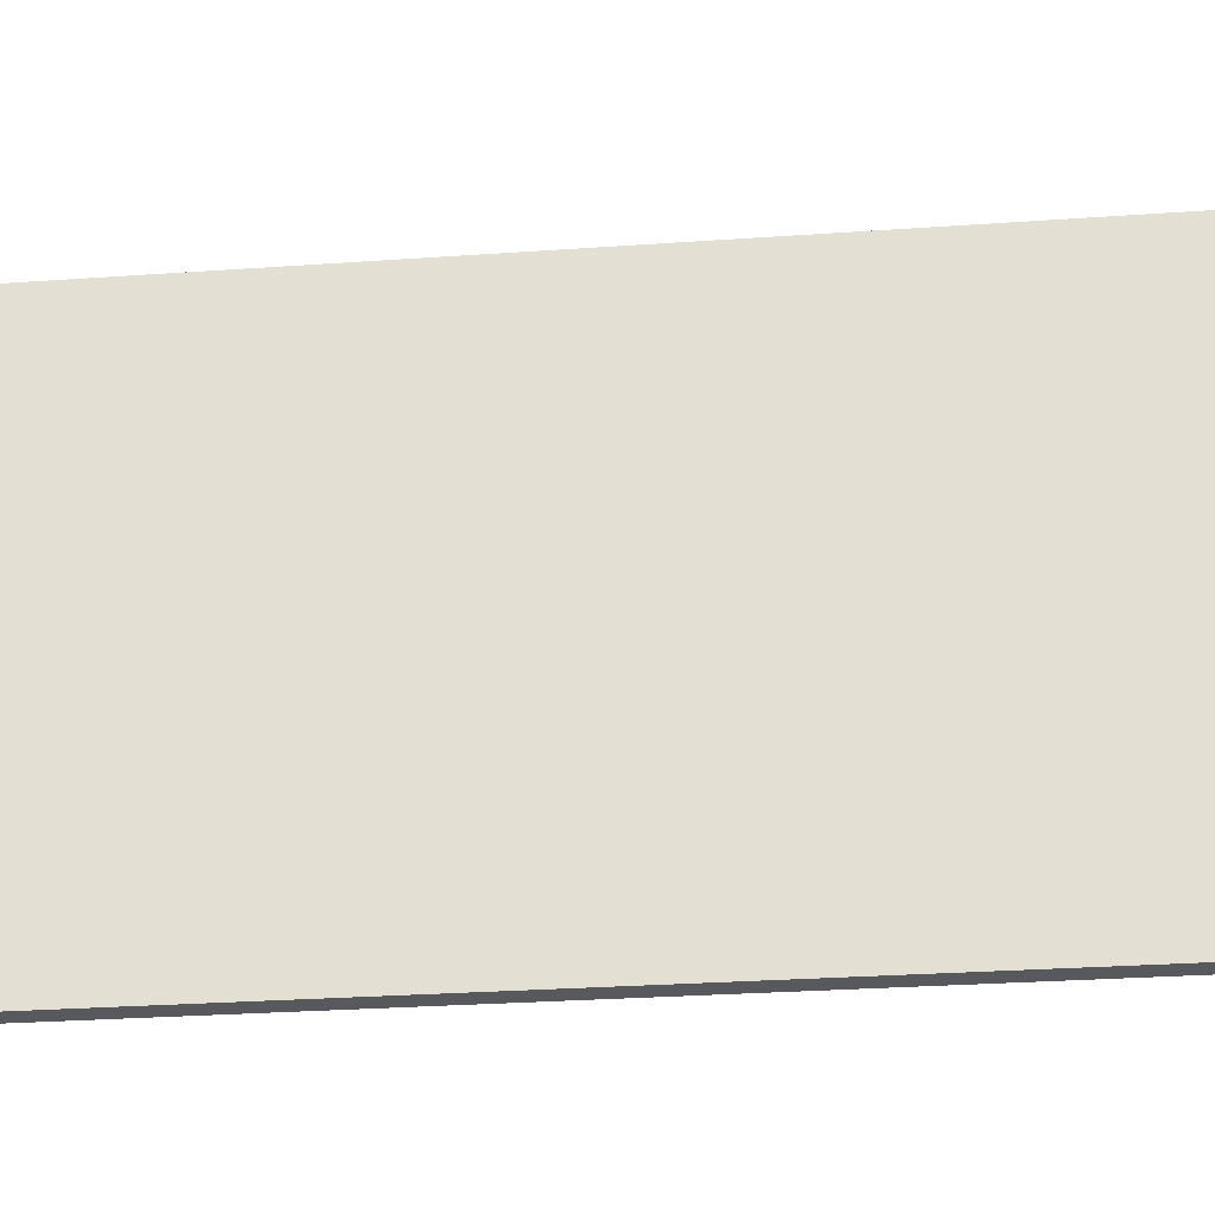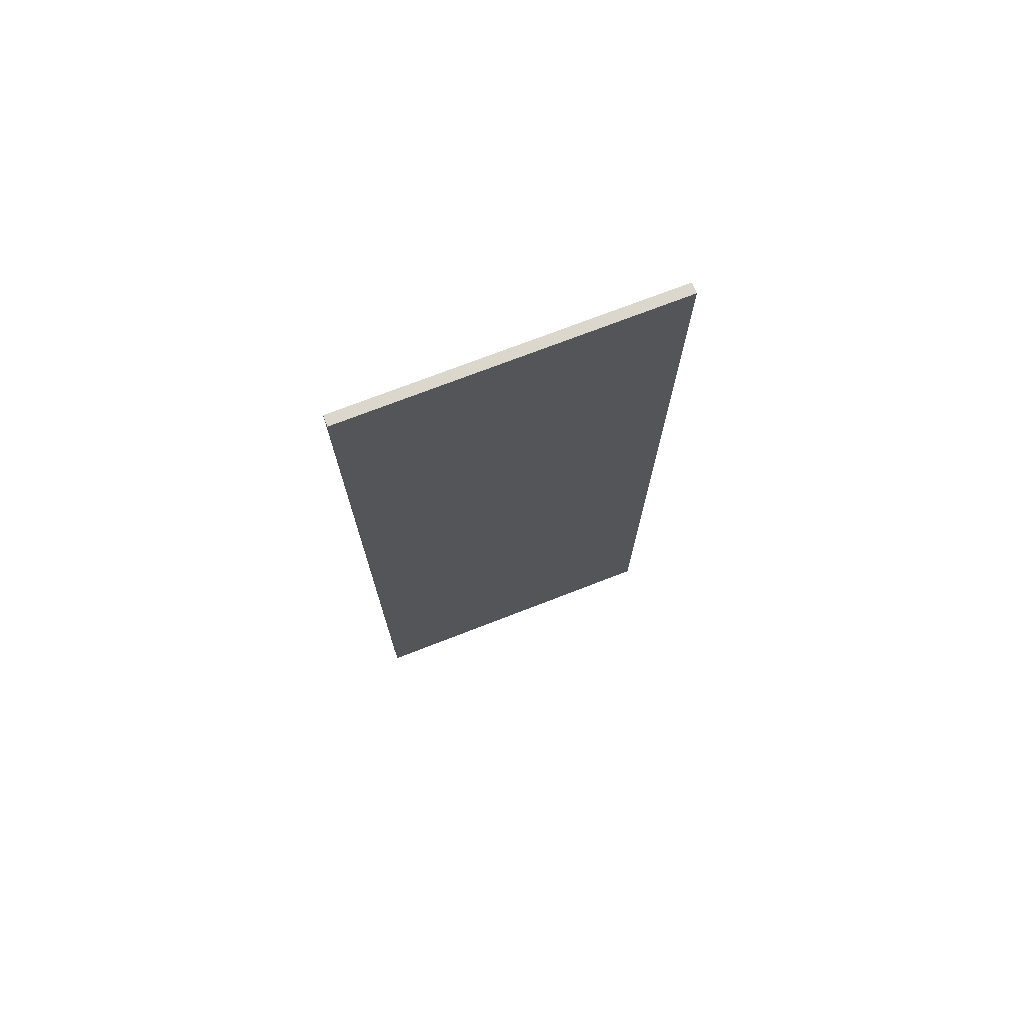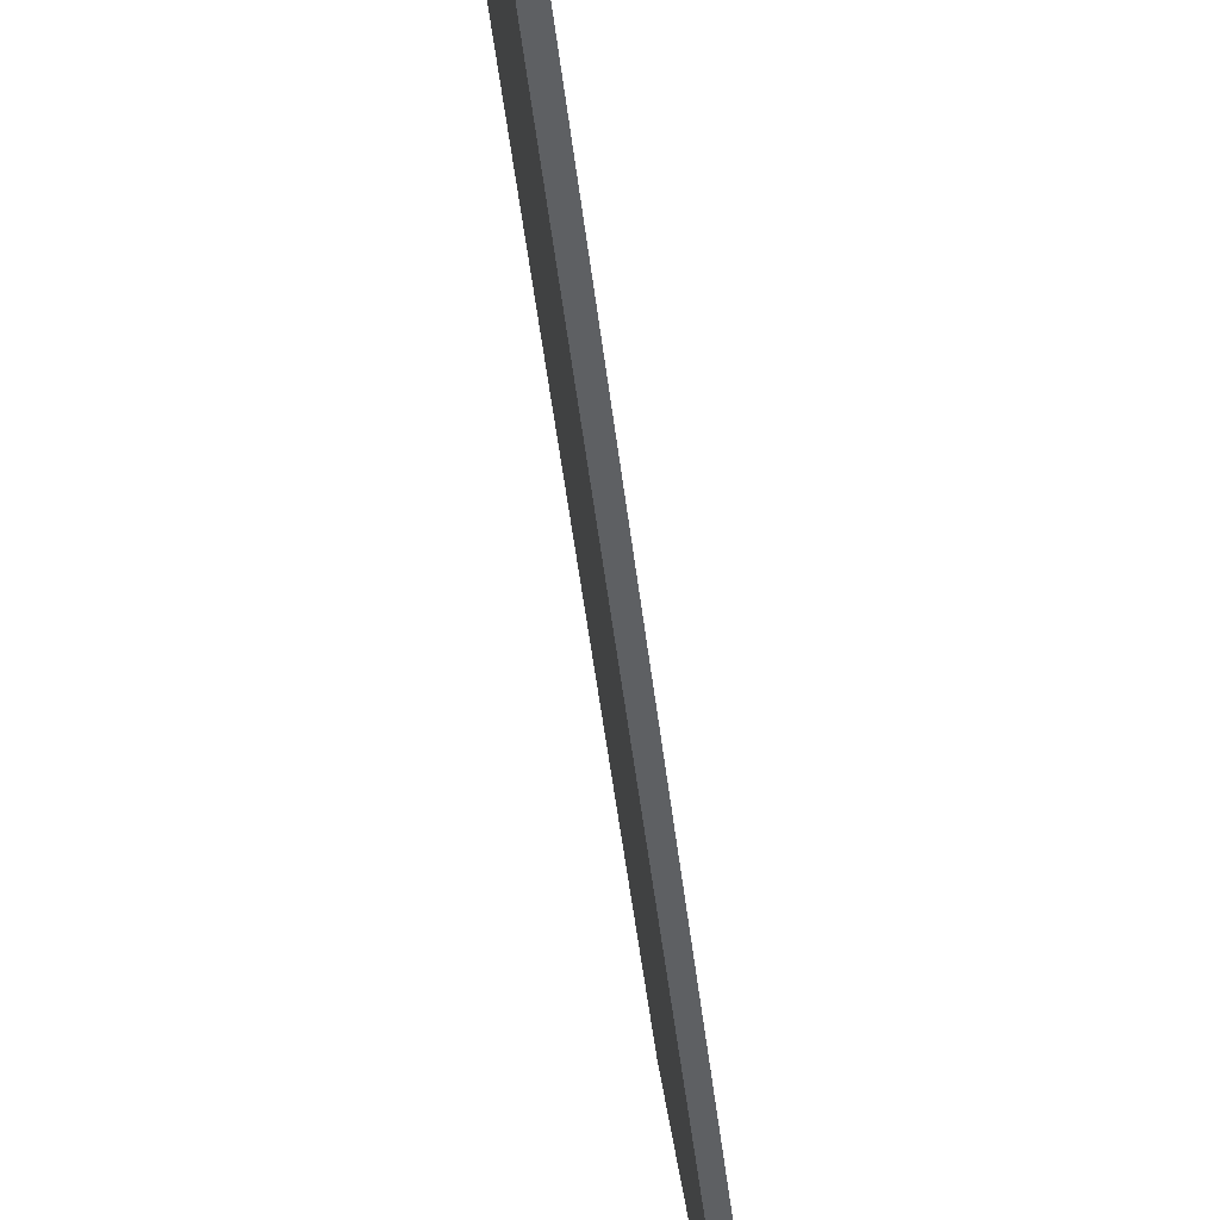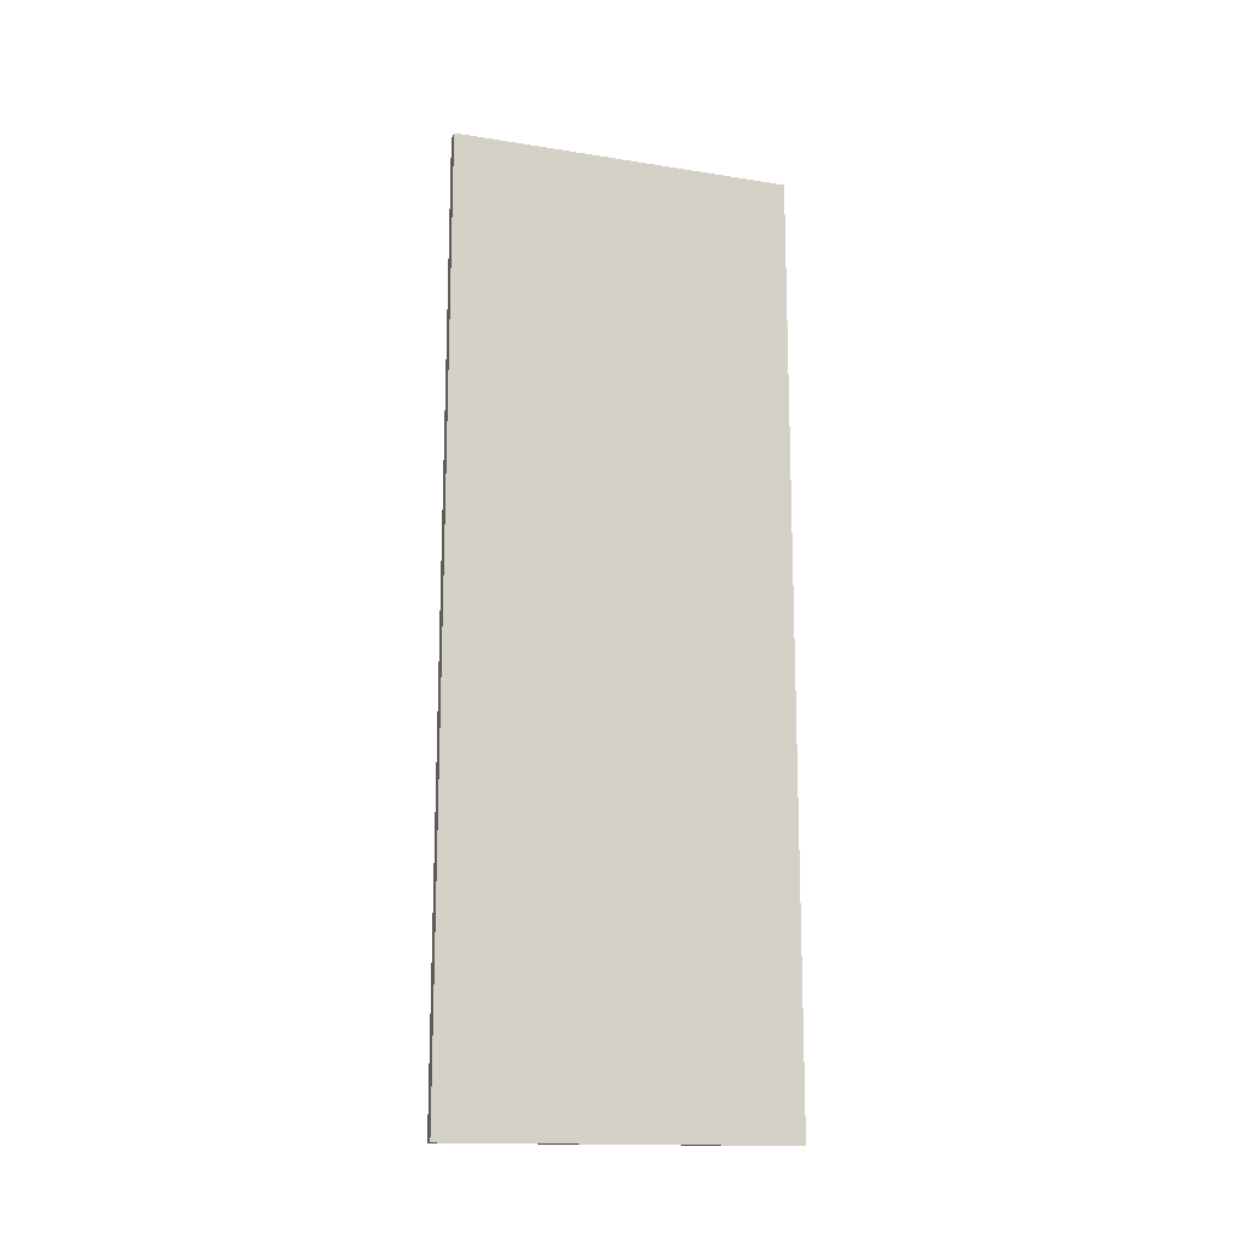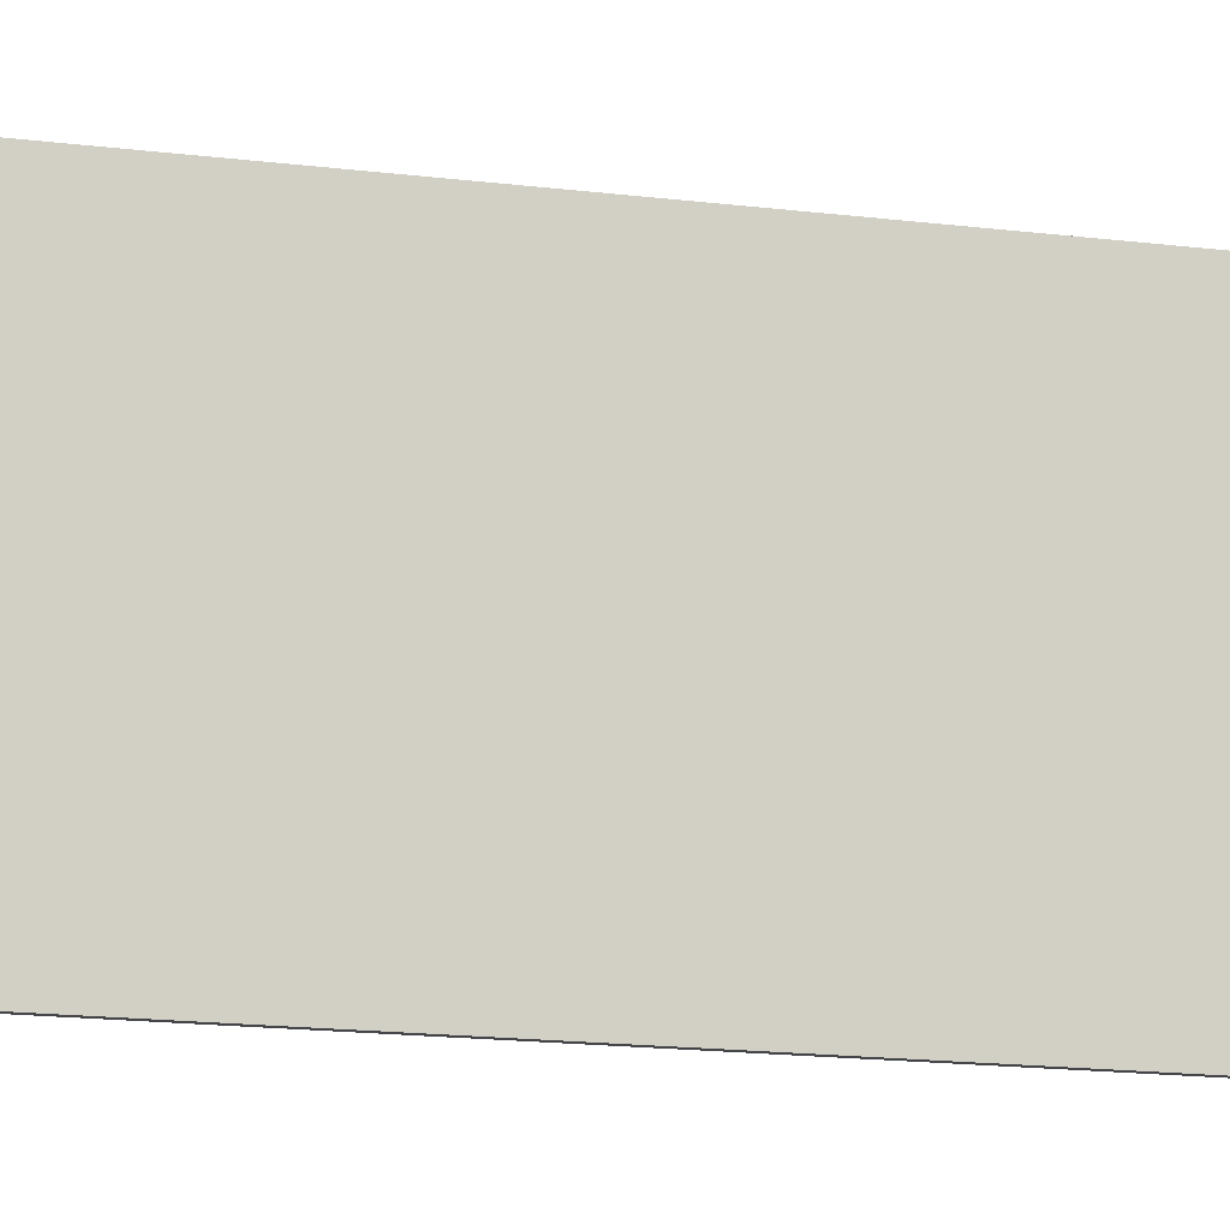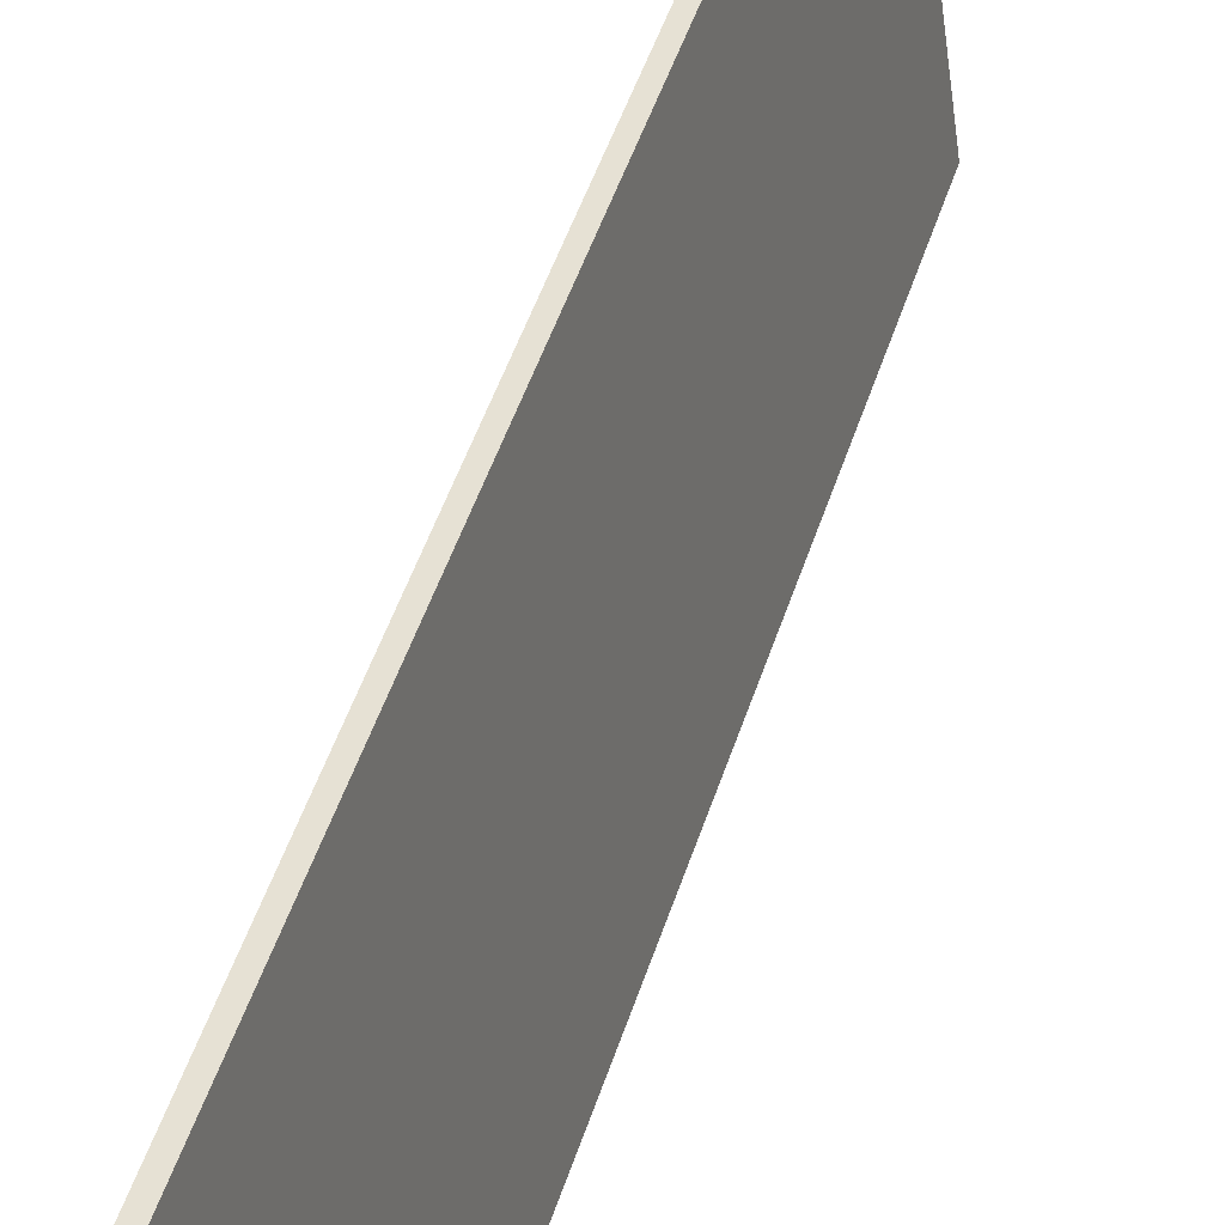
<metadata>
{"format":"obj","ext":"obj","renderer":"f3d","projection":"perspective","resolution":1024,"background":"white","views":[{"elev":-21.5,"azim":-82.1,"up":"+Y"},{"elev":73.1,"azim":60.8,"up":"+Z"},{"elev":-46.1,"azim":-173.6,"up":"+Y"},{"elev":-15.5,"azim":63.8,"up":"+Z"},{"elev":-17.7,"azim":76.6,"up":"+Y"},{"elev":48.6,"azim":-162.6,"up":"+Y"}]}
</metadata>
<code>
o 0.005
v 0.04774 1.192 0.9442
v -0.04774 0.5122 0.9442
v 0.06976 1.189 0.9442
v -0.02572 0.5091 0.9442
v 0.06976 1.189 0.9442
v -0.02572 0.5091 0.9442
v 0.06976 1.189 -0.9442
v -0.02571 0.5091 -0.9442
v 0.06976 1.189 -0.9442
v -0.02571 0.5091 -0.9442
v 0.04774 1.192 -0.9442
v -0.04774 0.5122 -0.9442
v 0.04774 1.192 -0.9442
v -0.04774 0.5122 -0.9442
v 0.04774 1.192 0.9442
v -0.04774 0.5122 0.9442
v -0.04774 0.5122 0.9442
v -0.04774 0.5122 -0.9442
v -0.02572 0.5091 0.9442
v -0.02571 0.5091 -0.9442
v 0.04774 1.192 -0.9442
v 0.04774 1.192 0.9442
v 0.06976 1.189 -0.9442
v 0.06976 1.189 0.9442
f 1 2 3
f 3 2 4
f 5 6 7
f 7 6 8
f 9 10 11
f 11 10 12
f 13 14 15
f 15 14 16
f 17 18 19
f 19 18 20
f 21 22 23
f 23 22 24

</code>
